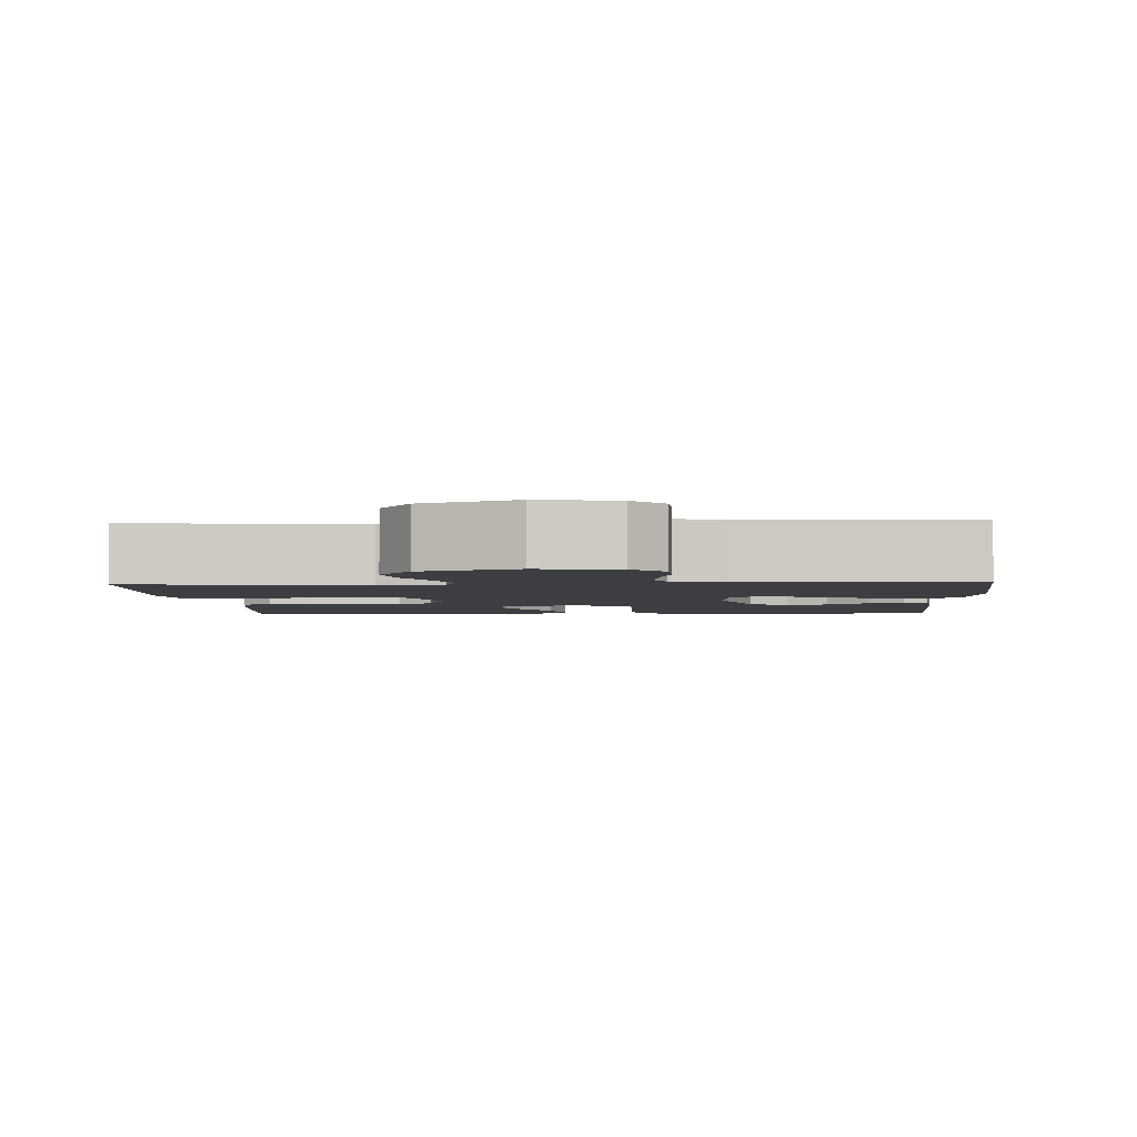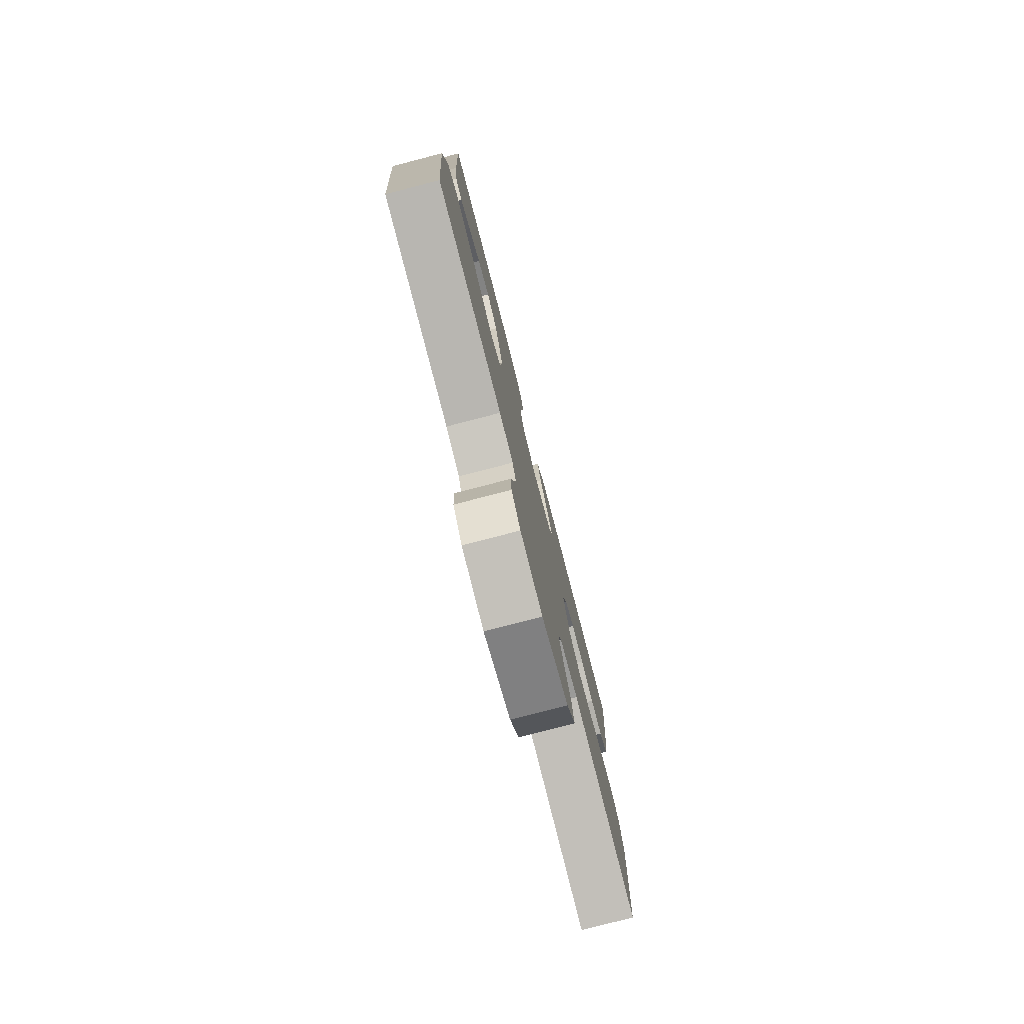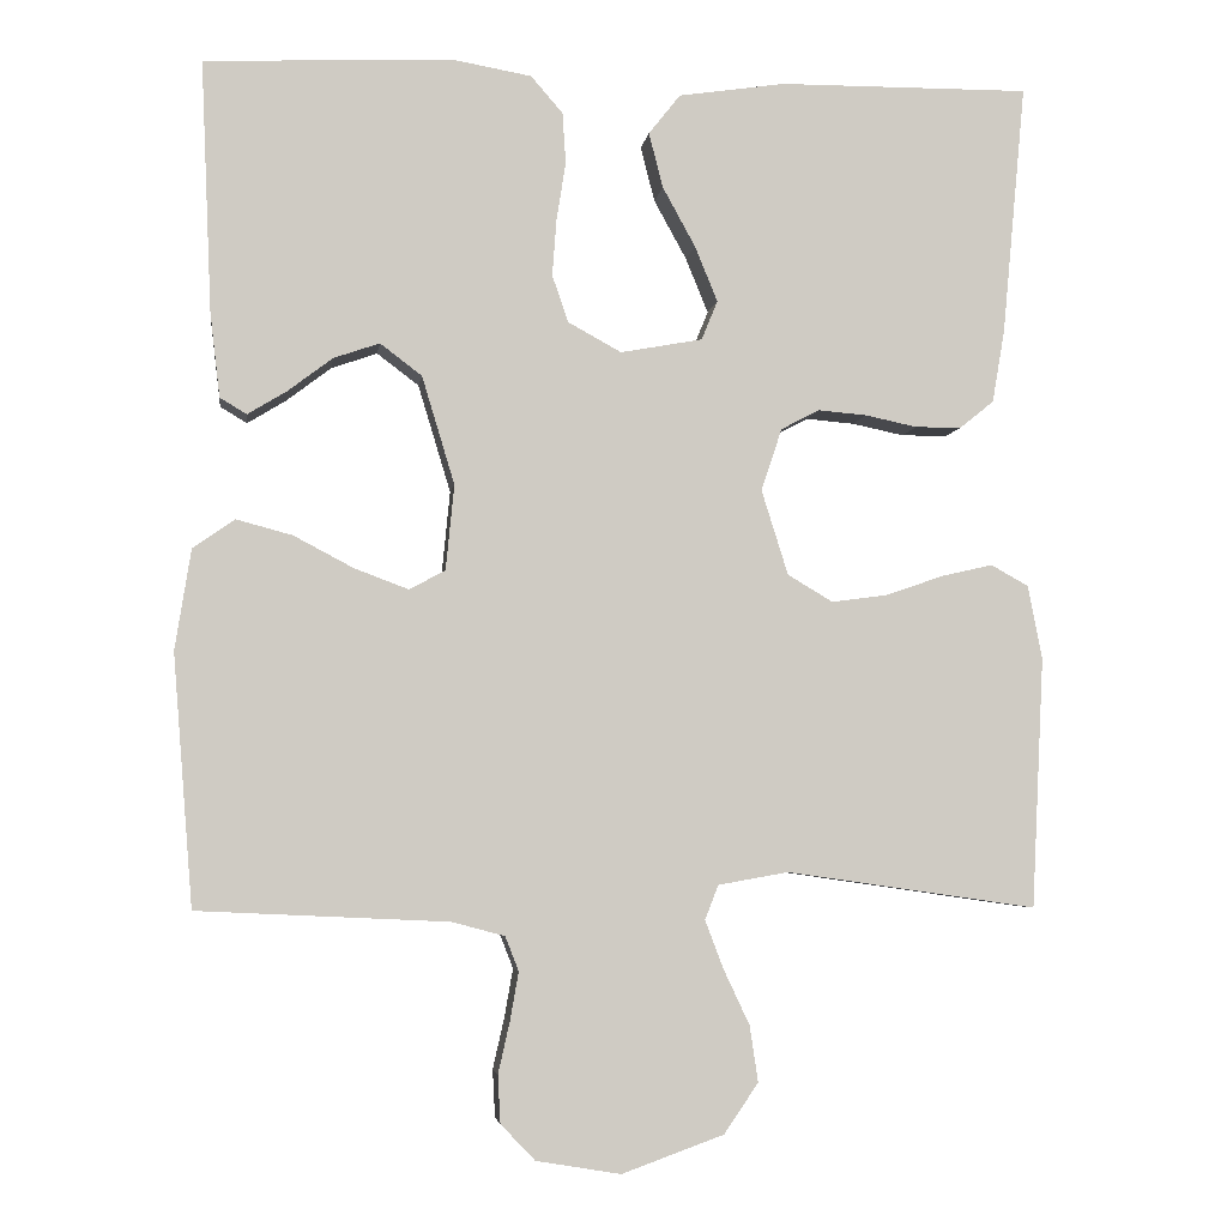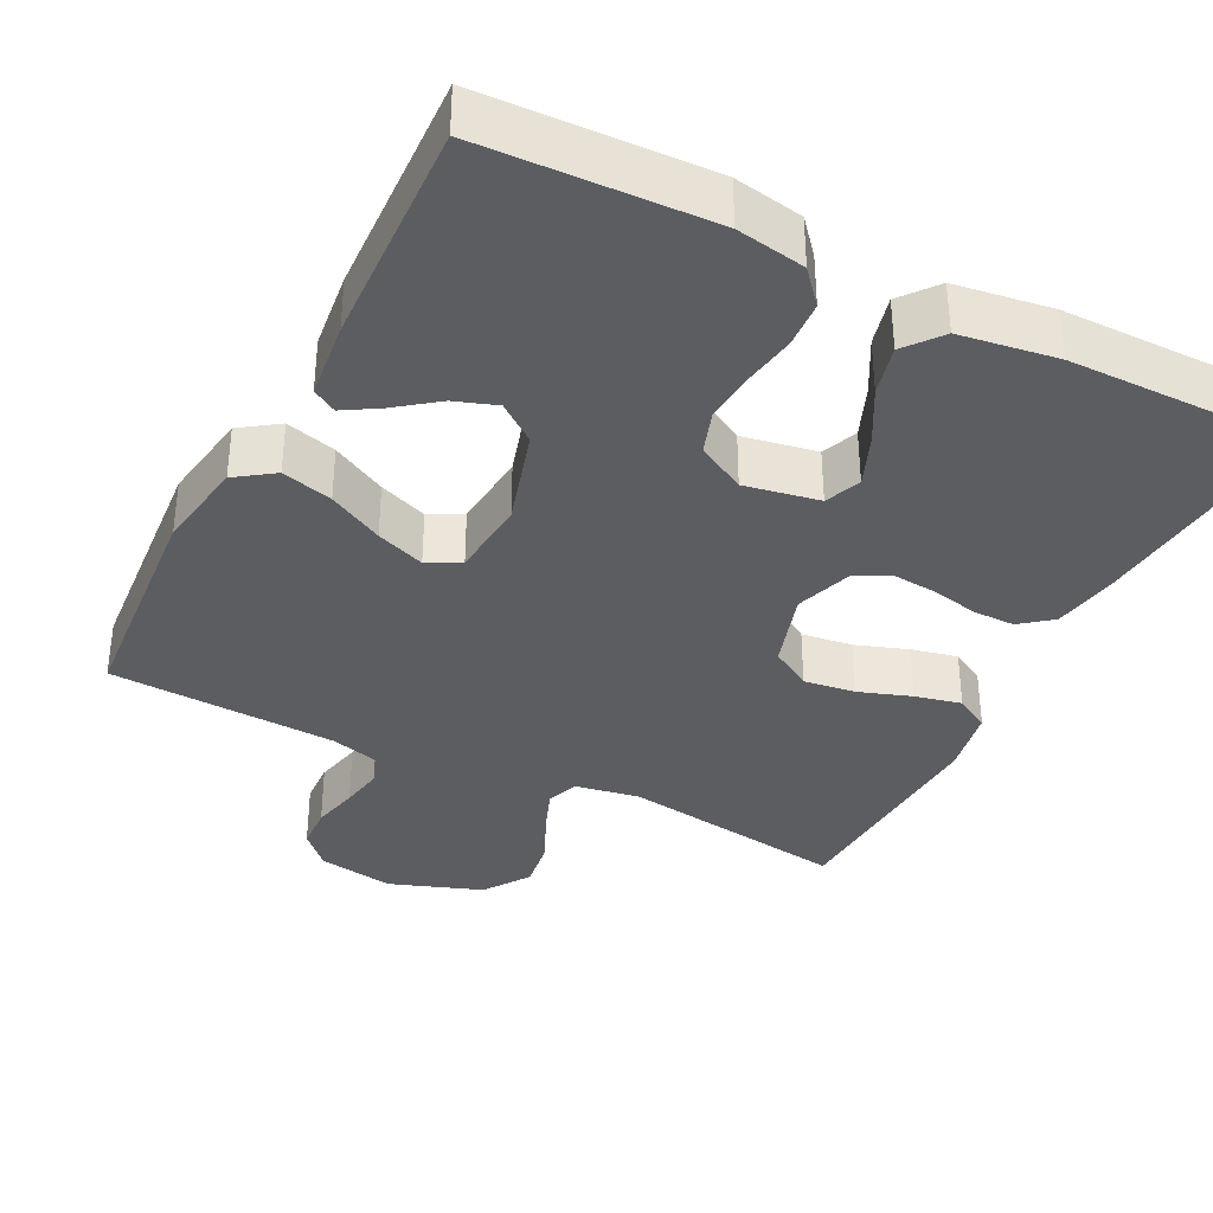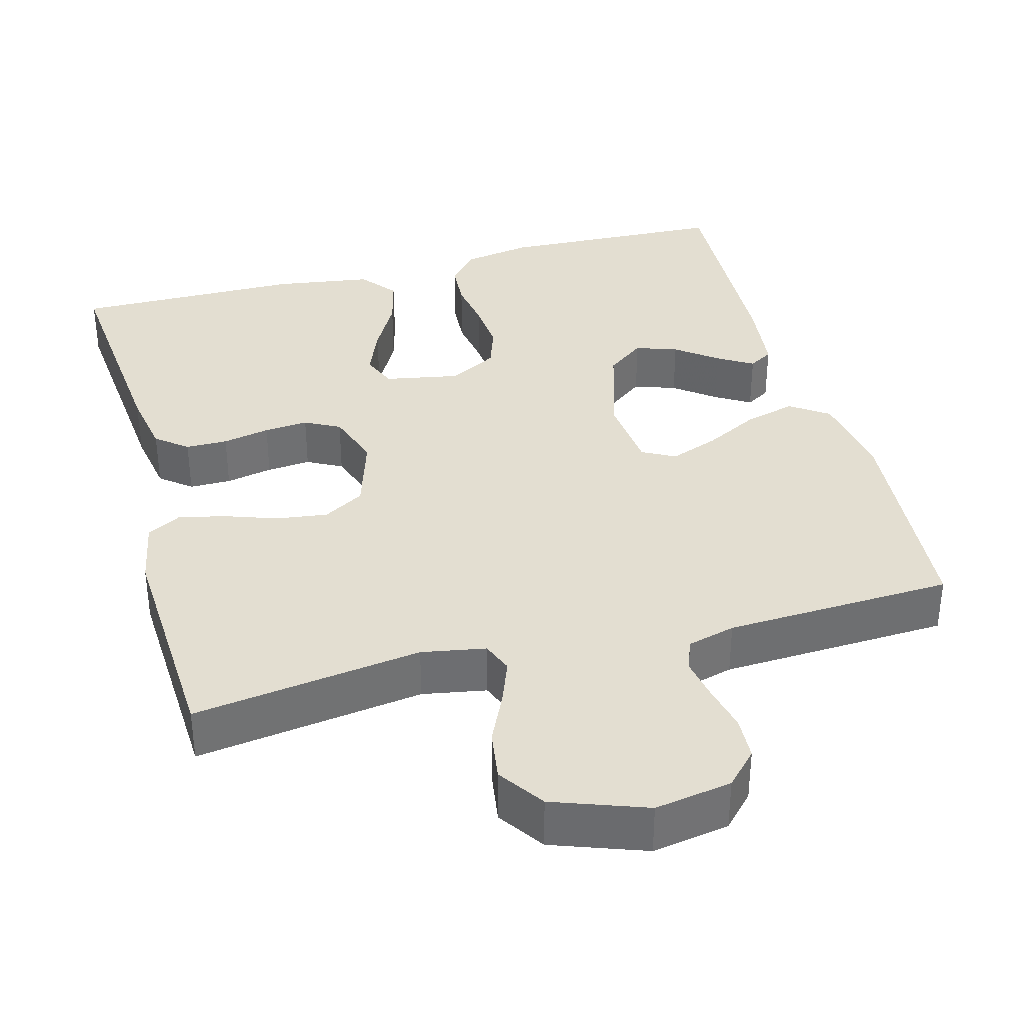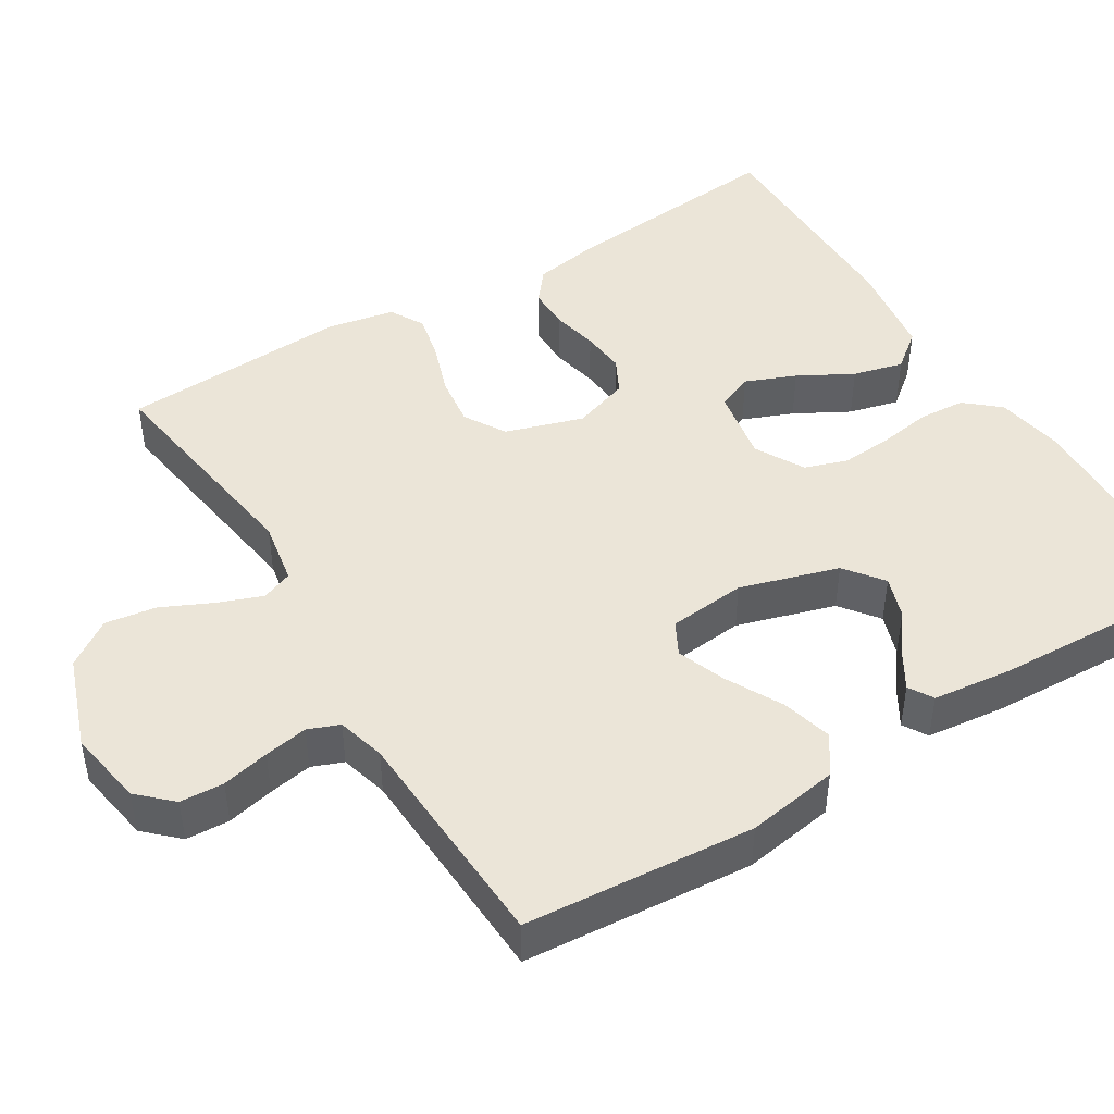
<metadata>
{"format":"obj","ext":"obj","renderer":"f3d","projection":"perspective","resolution":1024,"background":"white","views":[{"elev":-3.0,"azim":-176.7,"up":"+Y"},{"elev":-79.1,"azim":-75.5,"up":"+Z"},{"elev":-4.6,"azim":-7.6,"up":"+Z"},{"elev":-36.0,"azim":-27.0,"up":"+Y"},{"elev":36.0,"azim":164.9,"up":"+Y"},{"elev":45.7,"azim":-121.6,"up":"+Y"}]}
</metadata>
<code>
v 0.5 0.07 0.5
v 0.472 0.07 0.2
v 0.457 0.07 0.113
v 0.416 0.07 0.08
v 0.361 0.07 0.08
v 0.299 0.07 0.093
v 0.241 0.07 0.098
v 0.195 0.07 0.074
v 0.17 0.07 0
v 0.202 0.07 -0.102
v 0.256 0.07 -0.134
v 0.323 0.07 -0.125
v 0.392 0.07 -0.101
v 0.453 0.07 -0.087
v 0.498 0.07 -0.112
v 0.515 0.07 -0.2
v 0.5 0.07 -0.5
v 0.2 0.07 -0.457
v 0.116 0.07 -0.472
v 0.1 0.07 -0.513
v 0.122 0.07 -0.571
v 0.153 0.07 -0.637
v 0.163 0.07 -0.704
v 0.122 0.07 -0.764
v 0 0.07 -0.808
v -0.101 0.07 -0.791
v -0.142 0.07 -0.748
v -0.145 0.07 -0.691
v -0.131 0.07 -0.629
v -0.121 0.07 -0.572
v -0.137 0.07 -0.531
v -0.2 0.07 -0.514
v -0.5 0.07 -0.5
v -0.524 0.07 -0.2
v -0.505 0.07 -0.08
v -0.455 0.07 -0.045
v -0.388 0.07 -0.063
v -0.316 0.07 -0.101
v -0.252 0.07 -0.125
v -0.209 0.07 -0.102
v -0.199 0.07 0
v -0.238 0.07 0.129
v -0.288 0.07 0.167
v -0.343 0.07 0.148
v -0.397 0.07 0.107
v -0.443 0.07 0.079
v -0.475 0.07 0.098
v -0.487 0.07 0.2
v -0.5 0.07 0.5
v -0.2 0.07 0.512
v -0.109 0.07 0.496
v -0.071 0.07 0.452
v -0.067 0.07 0.391
v -0.078 0.07 0.322
v -0.083 0.07 0.254
v -0.064 0.07 0.198
v 0 0.07 0.163
v 0.098 0.07 0.181
v 0.117 0.07 0.228
v 0.09 0.07 0.294
v 0.051 0.07 0.365
v 0.034 0.07 0.431
v 0.072 0.07 0.479
v 0.2 0.07 0.498
v 0.5 0 0.5
v 0.472 0 0.2
v 0.457 0 0.113
v 0.416 0 0.08
v 0.361 0 0.08
v 0.299 0 0.093
v 0.241 0 0.098
v 0.195 0 0.074
v 0.17 0 0
v 0.202 0 -0.102
v 0.256 0 -0.134
v 0.323 0 -0.125
v 0.392 0 -0.101
v 0.453 0 -0.087
v 0.498 0 -0.112
v 0.515 0 -0.2
v 0.5 0 -0.5
v 0.2 0 -0.457
v 0.116 0 -0.472
v 0.1 0 -0.513
v 0.122 0 -0.571
v 0.153 0 -0.637
v 0.163 0 -0.704
v 0.122 0 -0.764
v 0 0 -0.808
v -0.101 0 -0.791
v -0.142 0 -0.748
v -0.145 0 -0.691
v -0.131 0 -0.629
v -0.121 0 -0.572
v -0.137 0 -0.531
v -0.2 0 -0.514
v -0.5 0 -0.5
v -0.524 0 -0.2
v -0.505 0 -0.08
v -0.455 0 -0.045
v -0.388 0 -0.063
v -0.316 0 -0.101
v -0.252 0 -0.125
v -0.209 0 -0.102
v -0.199 0 0
v -0.238 0 0.129
v -0.288 0 0.167
v -0.343 0 0.148
v -0.397 0 0.107
v -0.443 0 0.079
v -0.475 0 0.098
v -0.487 0 0.2
v -0.5 0 0.5
v -0.2 0 0.512
v -0.109 0 0.496
v -0.071 0 0.452
v -0.067 0 0.391
v -0.078 0 0.322
v -0.083 0 0.254
v -0.064 0 0.198
v 0 0 0.163
v 0.098 0 0.181
v 0.117 0 0.228
v 0.09 0 0.294
v 0.051 0 0.365
v 0.034 0 0.431
v 0.072 0 0.479
v 0.2 0 0.498
f 60 61 62 63
f 59 60 63 64
f 51 52 53 54
f 51 54 55
f 50 51 55
f 49 50 55 56
f 44 45 46 47
f 44 47 48 49
f 35 36 37 38
f 35 38 39
f 32 33 34 35
f 31 32 35 39
f 30 31 39 40
f 26 27 28 29
f 26 29 30
f 25 26 30
f 21 22 23 24
f 20 21 24 25
f 15 16 17 18
f 15 18 19
f 12 13 14 15
f 11 12 15 19
f 10 11 19
f 9 10 19 20
f 3 4 5 6
f 3 6 7
f 2 3 7
f 59 64 1 2
f 58 59 2 7
f 57 58 7 8
f 43 44 49
f 42 43 49 56
f 41 42 56 57
f 9 20 25 30
f 30 40 41 57
f 8 9 30 57
f 127 126 125 124
f 128 127 124 123
f 118 117 116 115
f 119 118 115
f 119 115 114
f 120 119 114 113
f 111 110 109 108
f 113 112 111 108
f 102 101 100 99
f 103 102 99
f 99 98 97 96
f 103 99 96 95
f 104 103 95 94
f 93 92 91 90
f 94 93 90
f 94 90 89
f 88 87 86 85
f 89 88 85 84
f 82 81 80 79
f 83 82 79
f 79 78 77 76
f 83 79 76 75
f 83 75 74
f 84 83 74 73
f 70 69 68 67
f 71 70 67
f 71 67 66
f 66 65 128 123
f 71 66 123 122
f 72 71 122 121
f 113 108 107
f 120 113 107 106
f 121 120 106 105
f 94 89 84 73
f 121 105 104 94
f 121 94 73 72
f 1 65 66 2
f 2 66 67 3
f 3 67 68 4
f 4 68 69 5
f 5 69 70 6
f 6 70 71 7
f 7 71 72 8
f 8 72 73 9
f 9 73 74 10
f 10 74 75 11
f 11 75 76 12
f 12 76 77 13
f 13 77 78 14
f 14 78 79 15
f 15 79 80 16
f 16 80 81 17
f 17 81 82 18
f 18 82 83 19
f 19 83 84 20
f 20 84 85 21
f 21 85 86 22
f 22 86 87 23
f 23 87 88 24
f 24 88 89 25
f 25 89 90 26
f 26 90 91 27
f 27 91 92 28
f 28 92 93 29
f 29 93 94 30
f 30 94 95 31
f 31 95 96 32
f 32 96 97 33
f 33 97 98 34
f 34 98 99 35
f 35 99 100 36
f 36 100 101 37
f 37 101 102 38
f 38 102 103 39
f 39 103 104 40
f 40 104 105 41
f 41 105 106 42
f 42 106 107 43
f 43 107 108 44
f 44 108 109 45
f 45 109 110 46
f 46 110 111 47
f 47 111 112 48
f 48 112 113 49
f 49 113 114 50
f 50 114 115 51
f 51 115 116 52
f 52 116 117 53
f 53 117 118 54
f 54 118 119 55
f 55 119 120 56
f 56 120 121 57
f 57 121 122 58
f 58 122 123 59
f 59 123 124 60
f 60 124 125 61
f 61 125 126 62
f 62 126 127 63
f 63 127 128 64
f 64 128 65 1

</code>
